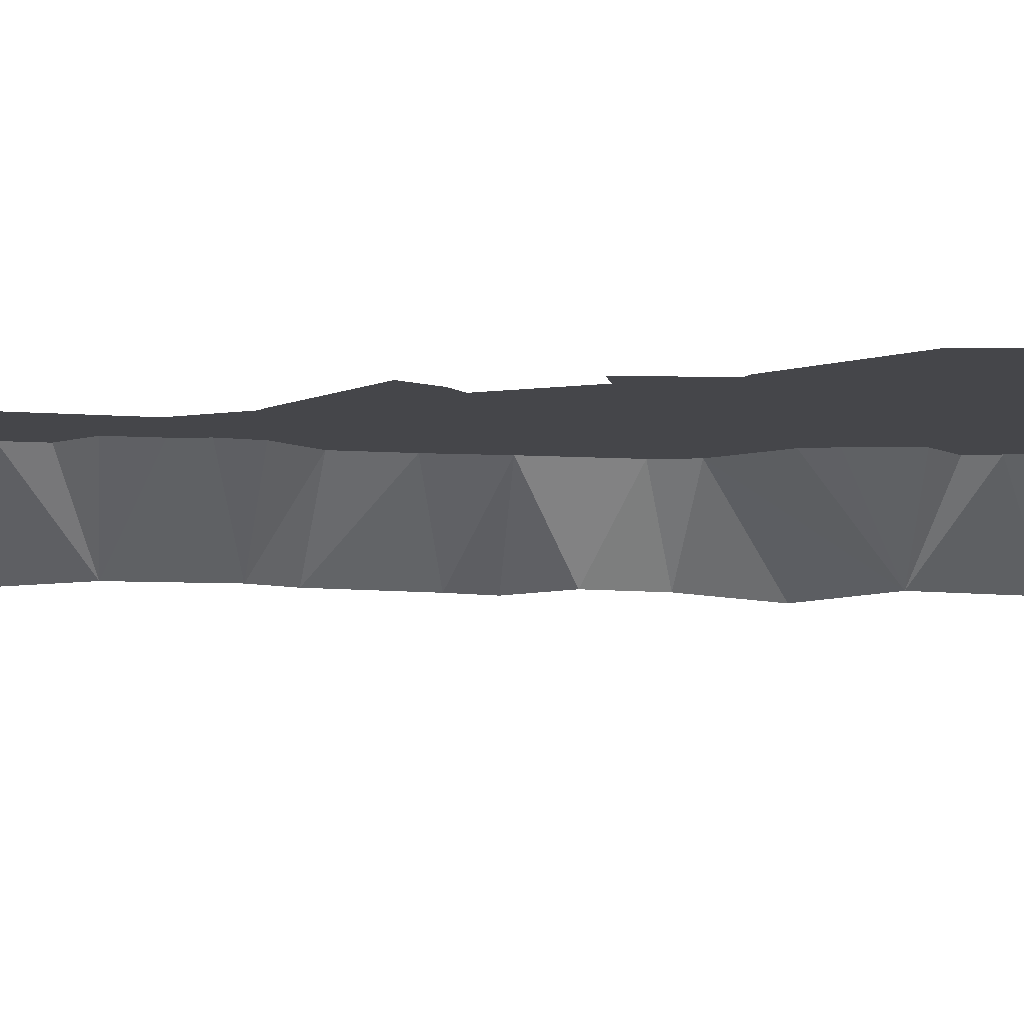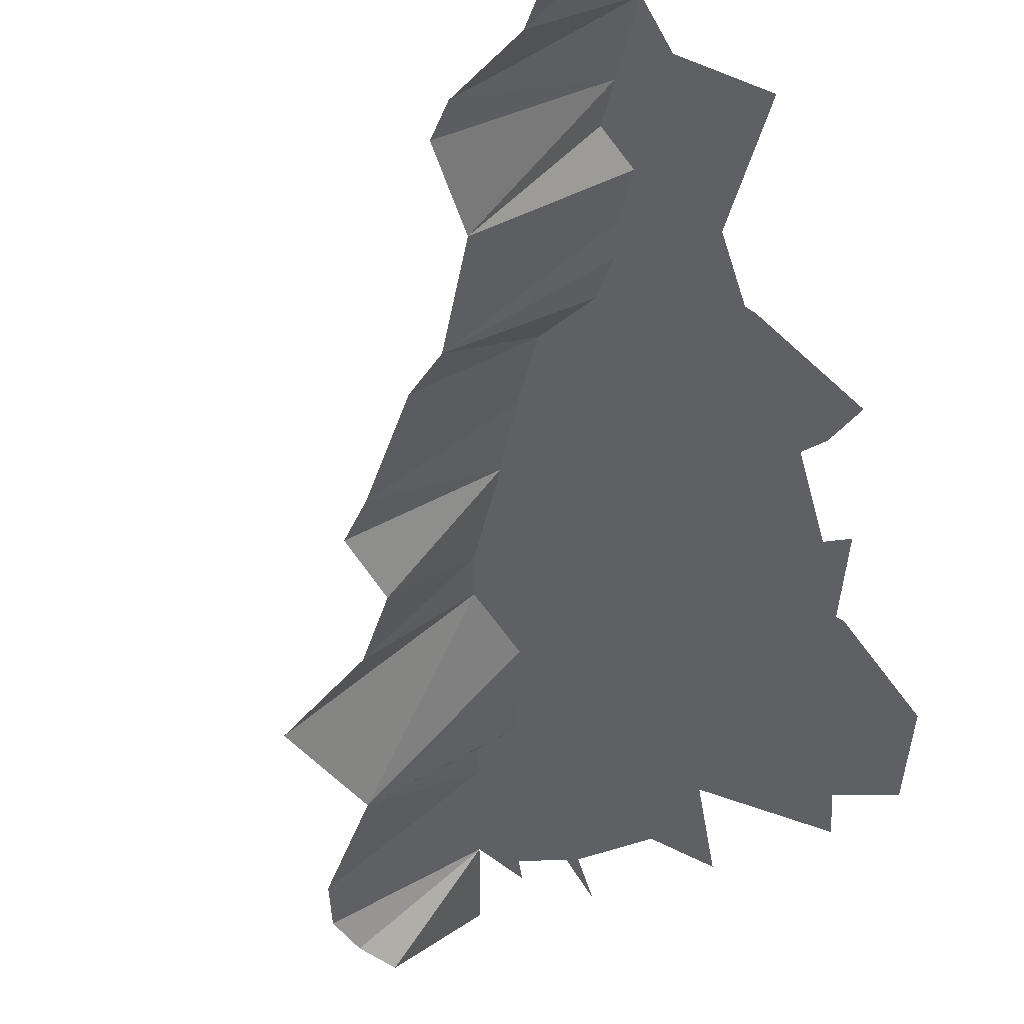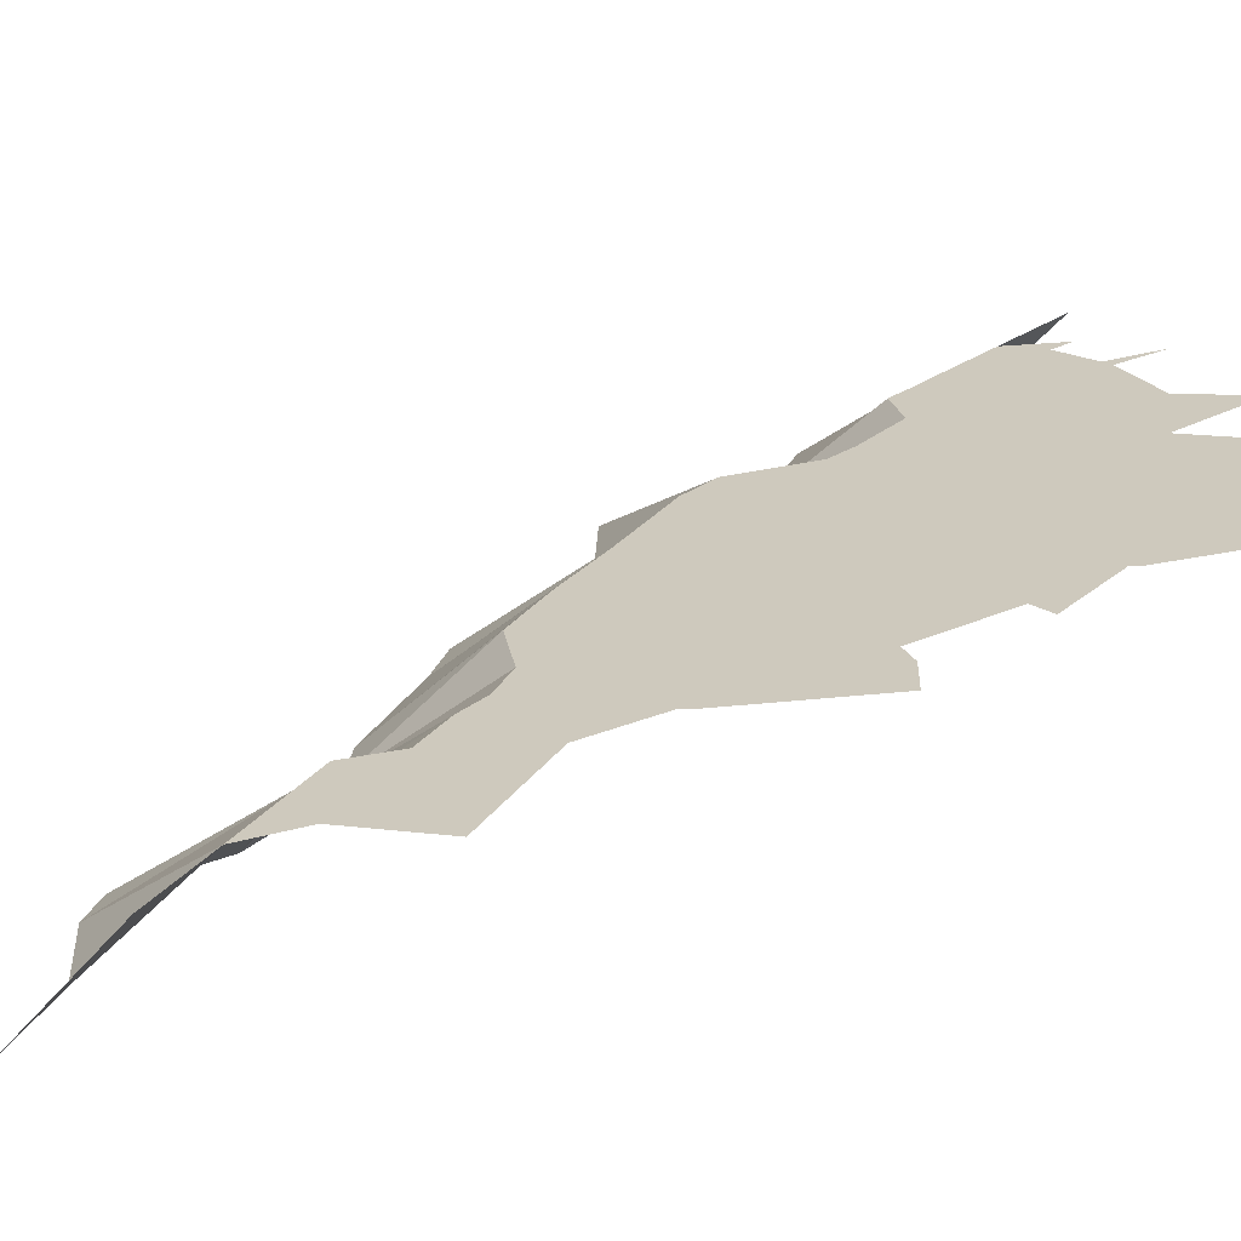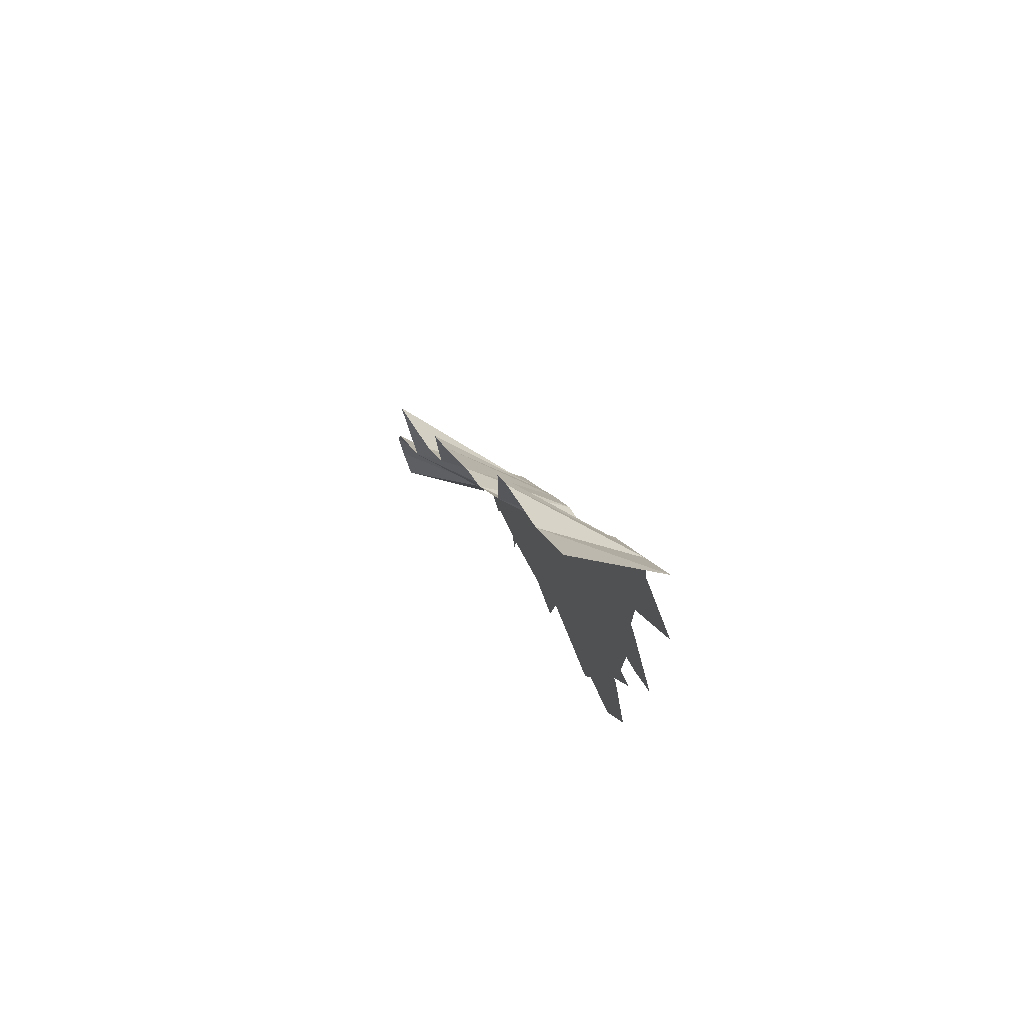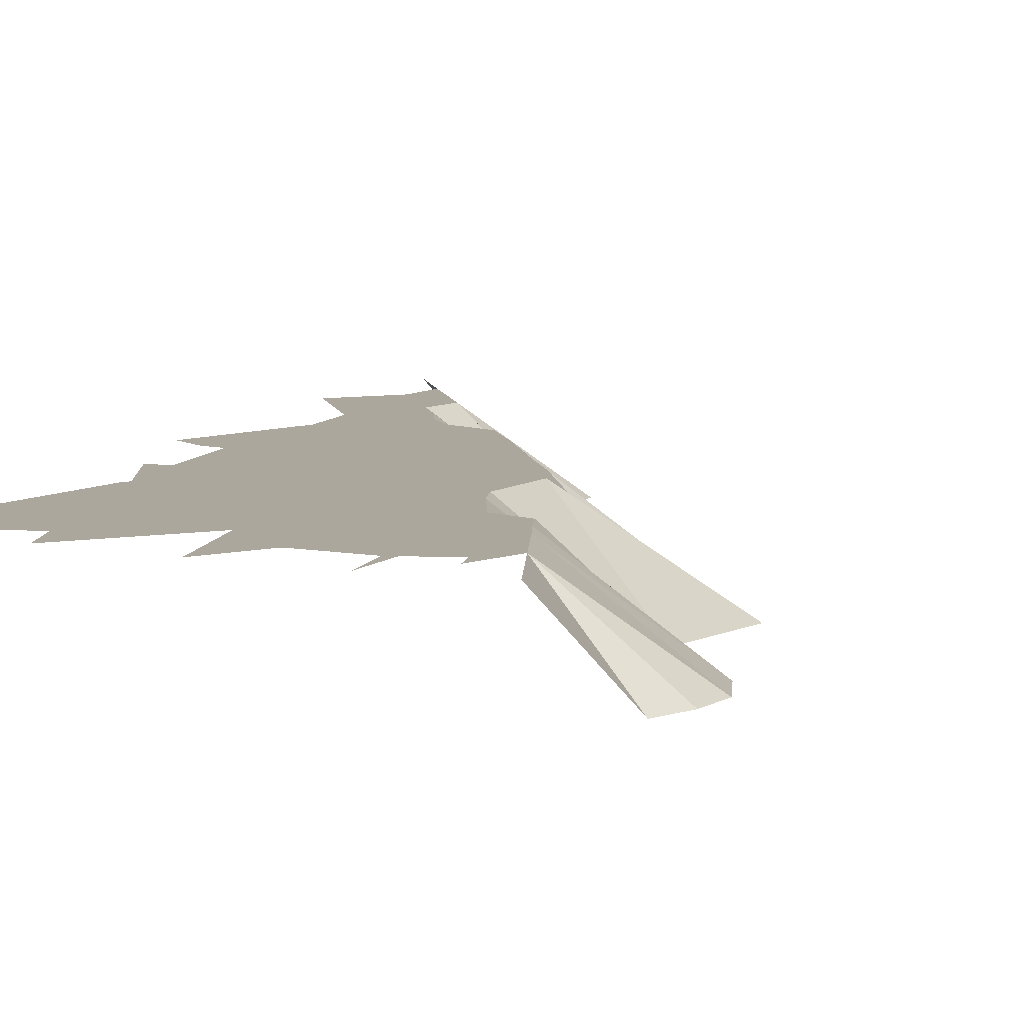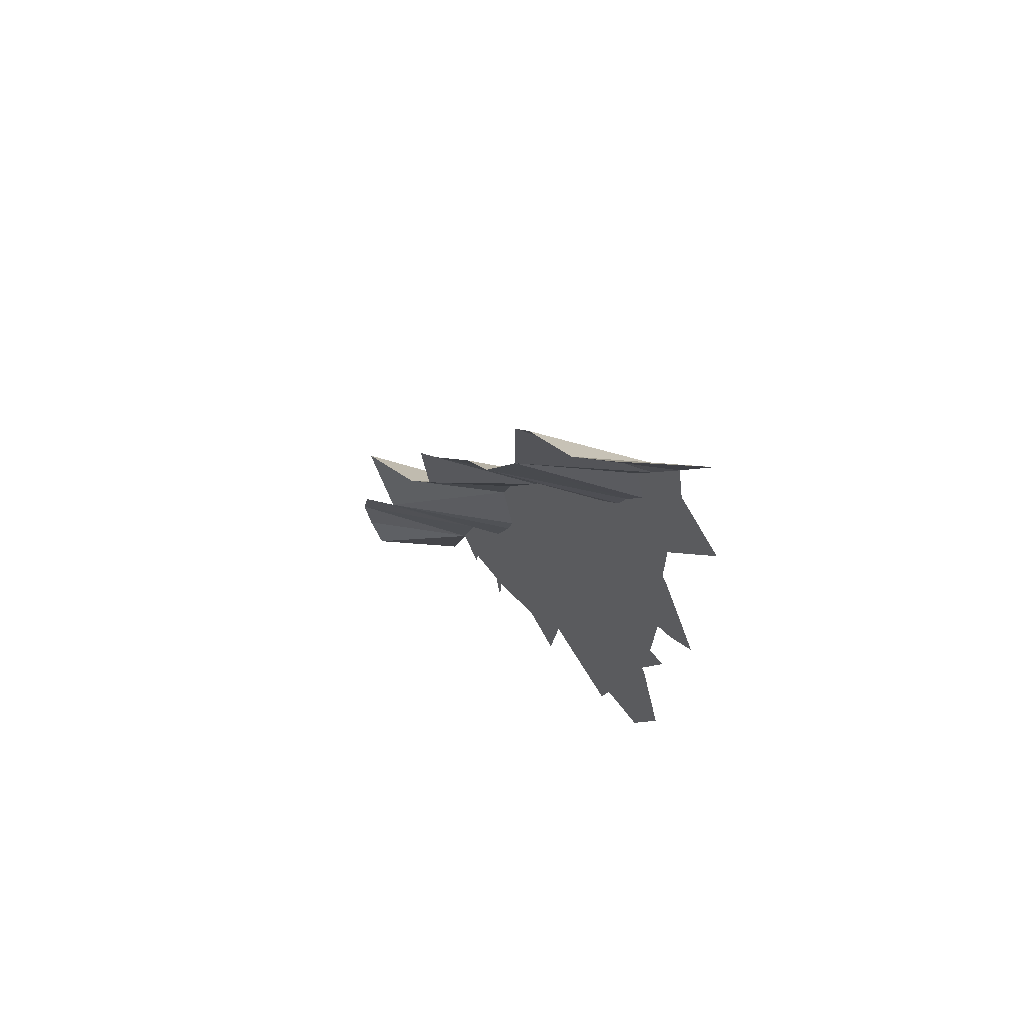
<metadata>
{"format":"obj","ext":"obj","renderer":"f3d","projection":"perspective","resolution":1024,"background":"white","views":[{"elev":-9.9,"azim":108.9,"up":"+Y"},{"elev":-43.1,"azim":15.5,"up":"+Y"},{"elev":22.7,"azim":52.9,"up":"+Y"},{"elev":74.8,"azim":62.8,"up":"+Z"},{"elev":8.3,"azim":-162.2,"up":"+Y"},{"elev":67.9,"azim":48.7,"up":"+Z"}]}
</metadata>
<code>
v -425.7 -10 260.4
v -413 0 255.1
v -424.5 -10 255.9
v -425.7 -10 260.4
v -410.7 0 263.3
v -413 0 255.1
v -425.7 -10 260.4
v -424.5 -10 265.8
v -410.7 0 263.3
v -424.5 -10 255.9
v -413 0 255.1
v -422.2 -10 251.9
v -424.5 -10 265.8
v -409.7 0 266.6
v -410.7 0 263.3
v -424.5 -10 265.8
v -417.2 -10 276.8
v -409.7 0 266.6
v -422.2 -10 251.9
v -413 0 255.1
v -415.9 0 244.7
v -417.2 -10 276.8
v -408.9 0 270
v -409.7 0 266.6
v -421.3 -10 288.2
v -403.3 0 290.9
v -417.2 -10 276.8
v -421.3 -10 288.2
v -411.6 -10 296.1
v -403.3 0 290.9
v -417.2 -10 276.8
v -401.5 0 282.3
v -402.3 0 278.8
v -417.2 -10 276.8
v -404.7 0 271.9
v -408.9 0 270
v -417.2 -10 276.8
v -402.3 0 278.8
v -404.7 0 271.9
v -417.2 -10 276.8
v -403.3 0 290.9
v -401.5 0 282.3
v -413 0 255.1
v -409.9 0 252.3
v -410.3 0 249.5
v -413 0 255.1
v -409 0 256.1
v -409.9 0 252.3
v -413 0 255.1
v -410.7 0 263.3
v -409 0 256.1
v -410.7 0 263.3
v -407.6 0 260.7
v -409 0 256.1
v -403.3 0 290.9
v -400.8 0 285.5
v -401.5 0 282.3
v -410.7 0 263.3
v -406.3 0 264.8
v -407.6 0 260.7
v -410.7 0 263.3
v -409.7 0 266.6
v -406.3 0 264.8
v -411.6 -10 296.1
v -402 0 295.4
v -403.3 0 290.9
v -411.6 -10 296.1
v -407.2 -10 303.1
v -402 0 295.4
v -409.9 0 252.3
v -409 0 256.1
v -405.3 0 251.1
v -409.7 0 266.6
v -404.8 0 269.8
v -406.3 0 264.8
v -409.7 0 266.6
v -408.9 0 270
v -404.8 0 269.8
v -409 0 256.1
v -403.7 0 255.9
v -405.3 0 251.1
v -409 0 256.1
v -407.6 0 260.7
v -403.7 0 255.9
v -408.9 0 270
v -404.7 0 271.9
v -404.8 0 269.8
v -408.5 -10 310.8
v -396.8 0 305.5
v -407.2 -10 303.1
v -408.5 -10 310.8
v -405.3 -10 314.9
v -396.8 0 305.5
v -407.6 0 260.7
v -402.1 0 260.5
v -403.7 0 255.9
v -407.6 0 260.7
v -406.3 0 264.8
v -402.1 0 260.5
v -405.3 0 251.1
v -404.2 0 251
v -404.5 0 244.4
v -407.2 -10 303.1
v -396.8 0 305.5
v -402 0 295.4
v -406.3 0 264.8
v -401.4 0 260.8
v -402.1 0 260.5
v -406.3 0 264.8
v -404.8 0 269.8
v -401.4 0 260.8
v -405.3 0 251.1
v -403.7 0 255.9
v -404.2 0 251
v -403.3 0 290.9
v -400 0 287.7
v -400.8 0 285.5
v -405.3 -10 314.9
v -393.3 0 312.7
v -396.8 0 305.5
v -402 0 295.4
v -396.8 0 305.5
v -394.9 0 301.3
v -404.8 0 269.8
v -394.8 0 269.6
v -401.4 0 260.8
v -405.3 -10 314.9
v -398.6 -10 325.5
v -393.3 0 312.7
v -402 0 295.4
v -394.9 0 301.3
v -398.2 0 295.5
v -404.8 0 269.8
v -404.7 0 271.9
v -394.8 0 269.6
v -404.7 0 271.9
v -402.3 0 278.8
v -394.6 0 272.8
v -404.7 0 271.9
v -394.6 0 272.8
v -394.8 0 269.6
v -404.2 0 251
v -403.7 0 255.9
v -396.6 0 252.3
v -398.6 -10 325.5
v -389.6 0 319.6
v -393.3 0 312.7
v -403.7 0 255.9
v -396.5 0 259.3
v -396.6 0 252.3
v -403.7 0 255.9
v -401.4 0 260.8
v -396.5 0 259.3
v -403.7 0 255.9
v -402.1 0 260.5
v -401.4 0 260.8
v -403.3 0 290.9
v -402 0 295.4
v -399.2 0 291.4
v -403.3 0 290.9
v -399.2 0 291.4
v -400 0 287.7
v -402.3 0 278.8
v -396.2 0 280
v -394.6 0 272.8
v -401.4 0 260.8
v -394.8 0 269.6
v -392.6 0 264.9
v -402.3 0 278.8
v -401.5 0 282.3
v -396.2 0 280
v -402 0 295.4
v -398.2 0 295.5
v -399.2 0 291.4
v -401.4 0 260.8
v -392.6 0 264.9
v -396.5 0 259.3
v -401.5 0 282.3
v -400.8 0 285.5
v -396.2 0 280
v -400.8 0 285.5
v -393.1 0 284.9
v -396.2 0 280
v -400.8 0 285.5
v -400 0 287.7
v -393.1 0 284.9
v -400 0 287.7
v -395.3 0 291.1
v -393.1 0 284.9
v -400 0 287.7
v -399.2 0 291.4
v -395.3 0 291.1
v -399.2 0 291.4
v -398.2 0 295.5
v -395.3 0 291.1
v -396.6 0 252.3
v -396.5 0 259.3
v -390.5 0 258.5
v -396.5 0 259.3
v -392.6 0 264.9
v -390.5 0 258.5
v -396.2 0 280
v -391.5 0 281.5
v -394.6 0 272.8
v -396.2 0 280
v -393.1 0 284.9
v -391.5 0 281.5
v -394.8 0 269.6
v -392 0 266.5
v -392.6 0 264.9
v -398.6 -10 325.5
v -394.8 -10 329
v -389.6 0 319.6
v -396.8 0 305.5
v -393.3 0 312.7
v -392.7 0 305.4
v -398.2 0 295.5
v -394.9 0 301.3
v -395.3 0 291.1
v -393.3 0 312.7
v -390.5 0 309.2
v -392.7 0 305.4
v -396.8 0 305.5
v -393.5 0 304
v -394.9 0 301.3
v -396.8 0 305.5
v -392.7 0 305.4
v -393.5 0 304
v -395.3 0 291.1
v -394.9 0 301.3
v -383.7 0 301.4
v -396.6 0 252.3
v -390.5 0 258.5
v -391.9 0 246.3
v -394.9 0 301.3
v -393.5 0 304
v -383.7 0 301.4
v -394.8 -10 329
v -384.2 0 322.5
v -389.6 0 319.6
v -394.8 -10 329
v -381.6 0 326.2
v -384.2 0 322.5
v -394.8 -10 329
v -380.5 0 329.8
v -381.6 0 326.2
v -394.8 -10 329
v -389.6 -10 340.1
v -380.5 0 329.8
v -393.3 0 312.7
v -389.6 0 319.6
v -387.7 0 316
v -395.3 0 291.1
v -383.7 0 301.4
v -393.1 0 284.9
v -394.8 0 269.6
v -394.6 0 272.8
v -392 0 266.5
v -394.6 0 272.8
v -391.5 0 281.5
v -385.4 0 266.8
v -393.1 0 284.9
v -383.7 0 301.4
v -375.4 0 287.4
v -393.5 0 304
v -392.7 0 305.4
v -383.7 0 301.4
v -394.6 0 272.8
v -385.4 0 266.8
v -392 0 266.5
v -391.5 0 281.5
v -378.2 0 279
v -385.4 0 266.8
v -393.3 0 312.7
v -387.7 0 316
v -390.5 0 309.2
v -393.1 0 284.9
v -375.4 0 287.4
v -391.5 0 281.5
v -392.7 0 305.4
v -390.5 0 309.2
v -383.7 0 301.4
v -392.6 0 264.9
v -385.4 0 266.8
v -390.5 0 258.5
v -392.6 0 264.9
v -392 0 266.5
v -385.4 0 266.8
v -390.5 0 258.5
v -378.5 0 254.3
v -379.8 0 248.7
v -389.6 -10 349.7
v -377.2 0 343.6
v -389.6 -10 340.1
v -390.5 0 309.2
v -376.6 0 303.8
v -383.7 0 301.4
v -390.5 0 309.2
v -380.2 0 317.6
v -376.6 0 303.8
v -390.5 0 309.2
v -387.7 0 316
v -380.2 0 317.6
v -389.6 0 319.6
v -386.6 0 317.8
v -387.7 0 316
v -389.6 -10 340.1
v -378 0 334.7
v -380.5 0 329.8
v -389.6 -10 340.1
v -379.4 0 339.6
v -378 0 334.7
v -391.5 0 281.5
v -375.4 0 287.4
v -378.2 0 279
v -390.5 0 258.5
v -385.4 0 266.8
v -381.9 0 262.8
v -390.5 0 258.5
v -381.9 0 262.8
v -378.5 0 254.3
v -389.6 -10 349.7
v -387.3 -10 352.9
v -377.2 0 343.6
v -389.6 -10 340.1
v -377.2 0 343.6
v -379.4 0 339.6
v -389.6 0 319.6
v -384.2 0 322.5
v -386.6 0 317.8
v -385.4 0 266.8
v -378.2 0 279
v -381.9 0 262.8
v -387.7 0 316
v -386.6 0 317.8
v -380.2 0 317.6
v -387.3 -10 352.9
v -373.5 0 350.7
v -377.2 0 343.6
v -387.3 -10 352.9
v -380.5 -10 357.5
v -373.5 0 350.7
v -386.6 0 317.8
v -384.2 0 322.5
v -380.2 0 317.6
v -384.2 0 322.5
v -381.6 0 326.2
v -380.2 0 317.6
v -383.7 0 301.4
v -376.6 0 303.8
v -372 0 300.8
v -383.7 0 301.4
v -372.4 0 289.4
v -375.4 0 287.4
v -383.7 0 301.4
v -372 0 300.8
v -372.4 0 289.4
v -379.4 0 339.6
v -376.8 0 335.8
v -378 0 334.7
v -381.9 0 262.8
v -368.7 0 263.7
v -378.5 0 254.3
v -381.9 0 262.8
v -372.6 0 278.7
v -368.7 0 263.7
v -381.9 0 262.8
v -378.2 0 279
v -372.6 0 278.7
v -380.2 0 317.6
v -372.2 0 317.4
v -376.6 0 303.8
v -381.6 0 326.2
v -372.9 0 326.7
v -380.2 0 317.6
v -381.6 0 326.2
v -380.5 0 329.8
v -372.9 0 326.7
v -380.2 0 317.6
v -372.9 0 326.7
v -372.8 0 318.4
v -378.5 0 254.3
v -368.7 0 263.7
v -372.4 0 252.7
v -378.2 0 279
v -375.4 0 287.4
v -373.2 0 279.3
v -378.2 0 279
v -373.2 0 279.3
v -372.6 0 278.7
v -380.2 0 317.6
v -372.8 0 318.4
v -372.2 0 317.4
v -380.5 -10 357.5
v -369 0 359.3
v -373.5 0 350.7
v -380.5 -10 357.5
v -374.7 -10 366.2
v -369 0 359.3
v -380.5 0 329.8
v -378 0 334.7
v -372.9 0 326.7
v -379.4 0 339.6
v -375.7 0 339.2
v -376.8 0 335.8
v -379.4 0 339.6
v -377.2 0 343.6
v -375.7 0 339.2
v -377.2 0 343.6
v -373.5 0 350.7
v -372.5 0 344.8
v -376.6 0 303.8
v -369.5 0 301.5
v -372 0 300.8
v -376.6 0 303.8
v -365.9 0 304.4
v -369.5 0 301.5
v -376.6 0 303.8
v -372.2 0 317.4
v -365.9 0 304.4
v -378 0 334.7
v -376.8 0 335.8
v -372.9 0 326.7
v -375.4 0 287.4
v -369.8 0 289.1
v -373.2 0 279.3
v -375.4 0 287.4
v -372.4 0 289.4
v -369.8 0 289.1
v -377.2 0 343.6
v -372.5 0 344.8
v -375.7 0 339.2
v -376.8 0 335.8
v -365.9 0 339
v -372.9 0 326.7
v -376.8 0 335.8
v -375.7 0 339.2
v -365.9 0 339
v -375.7 0 339.2
v -372.5 0 344.8
v -365.9 0 339
g Island
f 1 2 3
f 4 5 6
f 7 8 9
f 10 11 12
f 13 14 15
f 16 17 18
f 19 20 21
f 22 23 24
f 25 26 27
f 28 29 30
f 31 32 33
f 34 35 36
f 37 38 39
f 40 41 42
f 43 44 45
f 46 47 48
f 49 50 51
f 52 53 54
f 55 56 57
f 58 59 60
f 61 62 63
f 64 65 66
f 67 68 69
f 70 71 72
f 73 74 75
f 76 77 78
f 79 80 81
f 82 83 84
f 85 86 87
f 88 89 90
f 91 92 93
f 94 95 96
f 97 98 99
f 100 101 102
f 103 104 105
f 106 107 108
f 109 110 111
f 112 113 114
f 115 116 117
f 118 119 120
f 121 122 123
f 124 125 126
f 127 128 129
f 130 131 132
f 133 134 135
f 136 137 138
f 139 140 141
f 142 143 144
f 145 146 147
f 148 149 150
f 151 152 153
f 154 155 156
f 157 158 159
f 160 161 162
f 163 164 165
f 166 167 168
f 169 170 171
f 172 173 174
f 175 176 177
f 178 179 180
f 181 182 183
f 184 185 186
f 187 188 189
f 190 191 192
f 193 194 195
f 196 197 198
f 199 200 201
f 202 203 204
f 205 206 207
f 208 209 210
f 211 212 213
f 214 215 216
f 217 218 219
f 220 221 222
f 223 224 225
f 226 227 228
f 229 230 231
f 232 233 234
f 235 236 237
f 238 239 240
f 241 242 243
f 244 245 246
f 247 248 249
f 250 251 252
f 253 254 255
f 256 257 258
f 259 260 261
f 262 263 264
f 265 266 267
f 268 269 270
f 271 272 273
f 274 275 276
f 277 278 279
f 280 281 282
f 283 284 285
f 286 287 288
f 289 290 291
f 292 293 294
f 295 296 297
f 298 299 300
f 301 302 303
f 304 305 306
f 307 308 309
f 310 311 312
f 313 314 315
f 316 317 318
f 319 320 321
f 322 323 324
f 325 326 327
f 328 329 330
f 331 332 333
f 334 335 336
f 337 338 339
f 340 341 342
f 343 344 345
f 346 347 348
f 349 350 351
f 352 353 354
f 355 356 357
f 358 359 360
f 361 362 363
f 364 365 366
f 367 368 369
f 370 371 372
f 373 374 375
f 376 377 378
f 379 380 381
f 382 383 384
f 385 386 387
f 388 389 390
f 391 392 393
f 394 395 396
f 397 398 399
f 400 401 402
f 403 404 405
f 406 407 408
f 409 410 411
f 412 413 414
f 415 416 417
f 418 419 420
f 421 422 423
f 424 425 426
f 427 428 429
f 430 431 432
f 433 434 435
f 436 437 438
f 439 440 441

</code>
